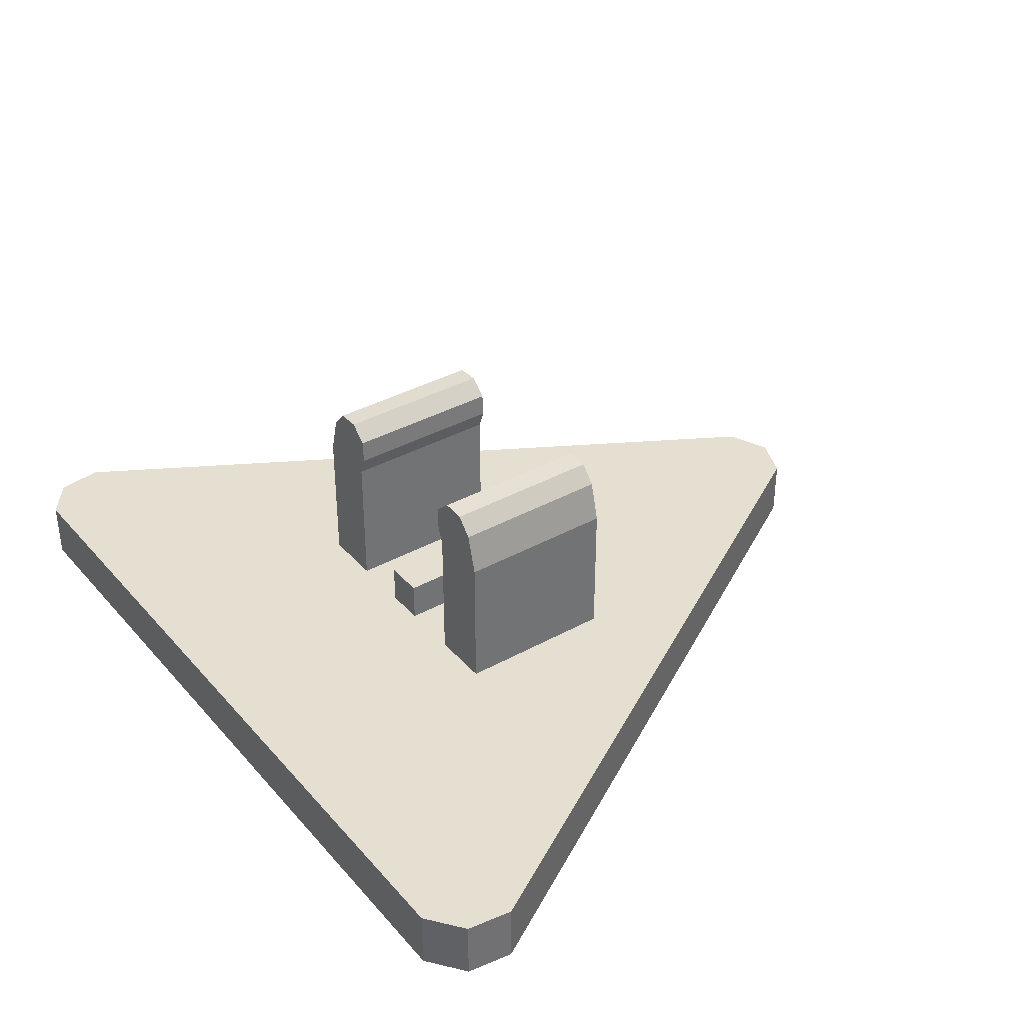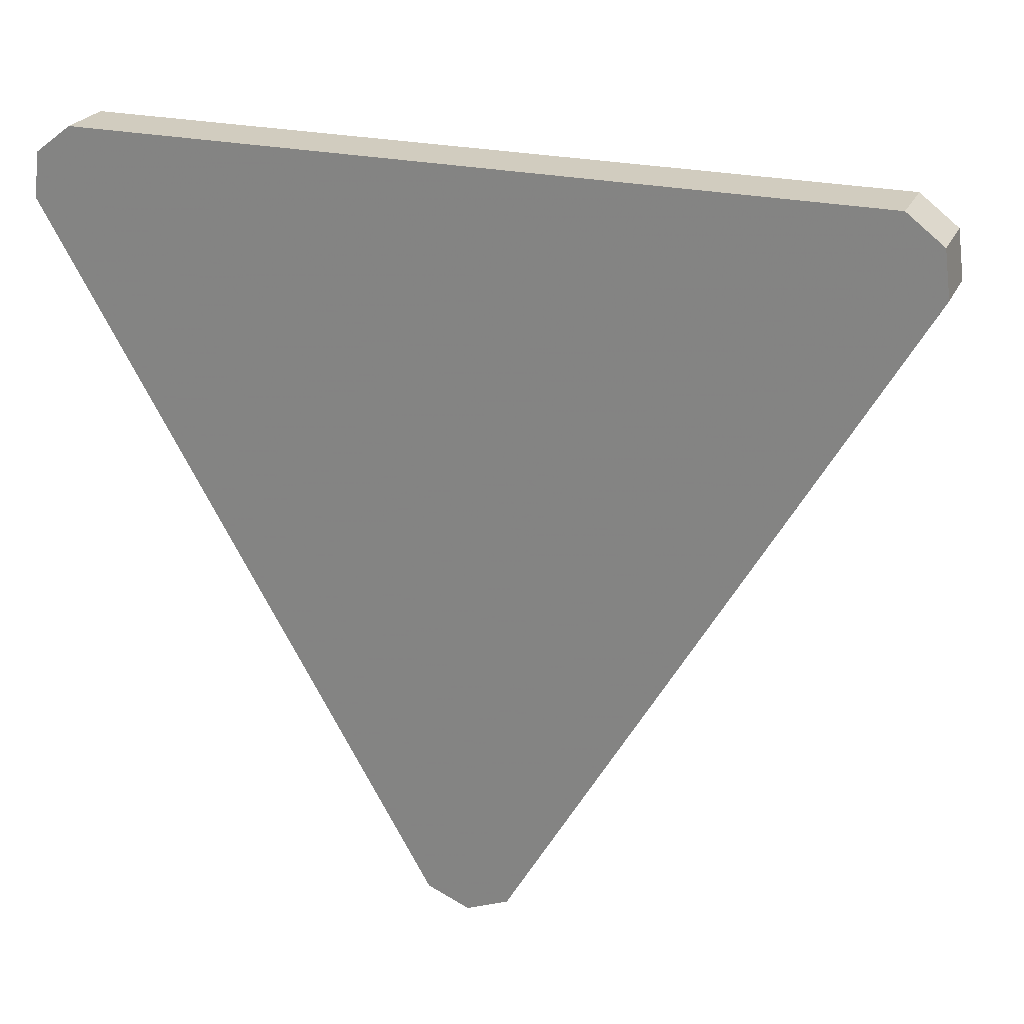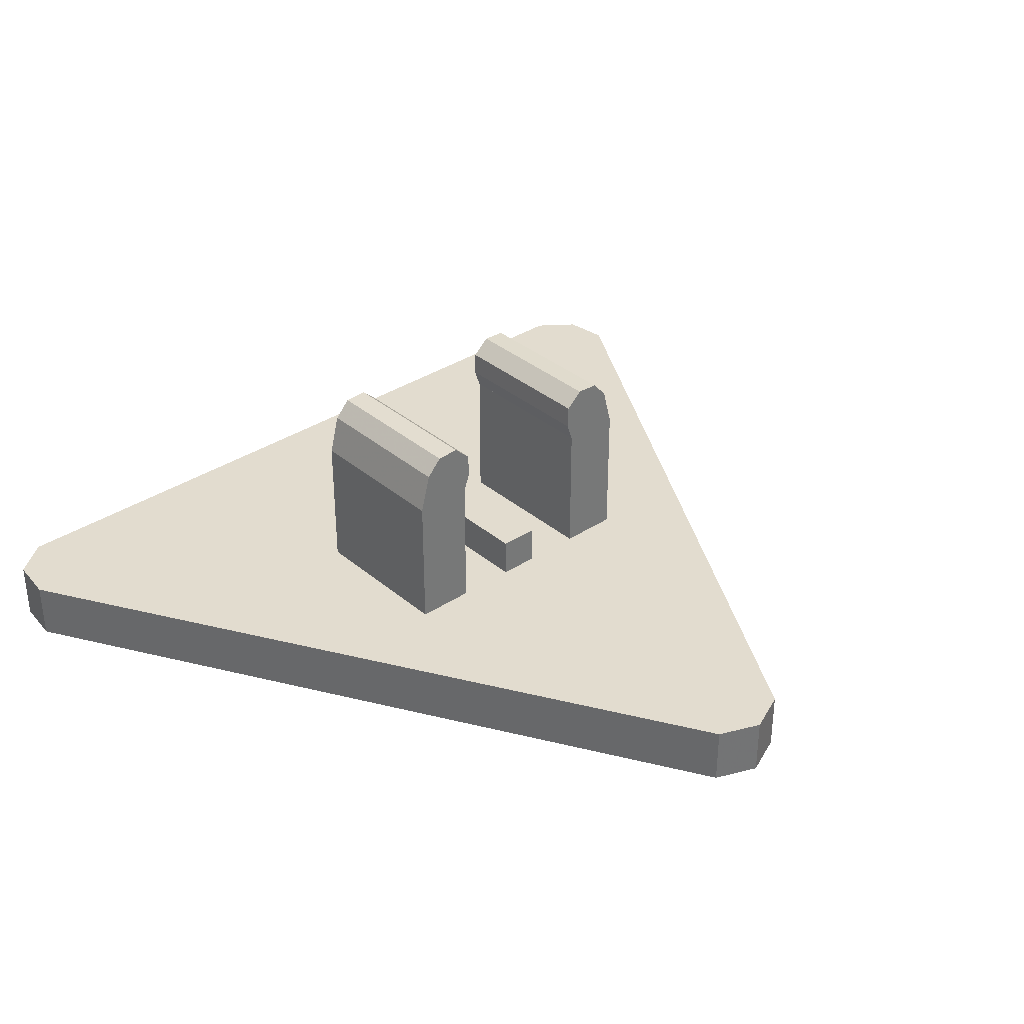
<metadata>
{"format":"obj","ext":"obj","renderer":"f3d","projection":"perspective","resolution":1024,"background":"white","views":[{"elev":36.8,"azim":-125.6,"up":"+Z"},{"elev":24.0,"azim":-159.5,"up":"+Y"},{"elev":34.6,"azim":-41.6,"up":"+Z"}]}
</metadata>
<code>
v 0 -1.14 -0.3
v -0.1061 -1.096 -0.3
v -0.1061 -1.096 -0.45
v 0 -1.14 -0.45
v 0.1061 -1.096 -0.3
v 0 -1.14 -0.3
v 0 -1.14 -0.45
v 0.1061 -1.096 -0.45
v -0.1061 -1.096 -0.3
v 0 -1.14 -0.3
v 0.1061 -1.096 -0.3
v -1.08 0.7301 -0.3
v -1.095 0.6162 -0.3
v -1.095 0.6162 -0.45
v -1.08 0.7301 -0.45
v -0.9889 0.8 -0.3
v -1.08 0.7301 -0.3
v -1.08 0.7301 -0.45
v -0.9889 0.8 -0.45
v -1.095 0.6162 -0.3
v -1.08 0.7301 -0.3
v -0.9889 0.8 -0.3
v 1.08 0.7301 -0.3
v 0.9889 0.8 -0.3
v 0.9889 0.8 -0.45
v 1.08 0.7301 -0.45
v 1.095 0.6162 -0.3
v 1.08 0.7301 -0.3
v 1.08 0.7301 -0.45
v 1.095 0.6162 -0.45
v 0.9889 0.8 -0.3
v 1.08 0.7301 -0.3
v 1.095 0.6162 -0.3
v -1.095 0.6162 -0.3
v -1.095 0.6162 -0.45
v -0.106 -1.096 -0.45
v -0.106 -1.096 -0.3
v 0.106 -1.096 -0.3
v 0.106 -1.096 -0.45
v 1.095 0.6162 -0.45
v 1.095 0.6162 -0.3
v 0.9889 0.8 -0.3
v 0.9889 0.8 -0.45
v -0.9889 0.8 -0.45
v -0.9889 0.8 -0.3
v -0.1061 -1.096 -0.3
v 0.1061 -1.096 -0.3
v 1.095 0.6162 -0.3
v 0.9889 0.8 -0.3
v -1.095 0.6162 -0.3
v -0.1061 -1.096 -0.3
v 0.9889 0.8 -0.3
v -0.9889 0.8 -0.3
v -0.05 -0.2 -0.2
v 0.05 -0.2 -0.2
v 0.05 0.2 -0.2
v -0.05 0.2 -0.2
v -0.05 -0.2 -0.2
v -0.05 -0.2 -0.3
v 0.05 -0.2 -0.3
v 0.05 -0.2 -0.2
v -0.05 0.2 -0.2
v -0.05 0.2 -0.3
v -0.05 -0.2 -0.3
v -0.05 -0.2 -0.2
v 0.05 0.2 -0.2
v 0.05 0.2 -0.3
v -0.05 0.2 -0.3
v -0.05 0.2 -0.2
v 0.05 -0.2 -0.2
v 0.05 -0.2 -0.3
v 0.05 0.2 -0.3
v 0.05 0.2 -0.2
v -0.2 -0.2 -0.3
v -0.2 -0.2 0.05
v -0.35 -0.2 0.05
v -0.35 -0.2 -0.3
v 0.35 -0.2 0.05
v 0.2 -0.2 0.05
v 0.2 -0.2 -0.3
v 0.35 -0.2 -0.3
v -0.35 0.2 0.05
v -0.2 0.2 0.05
v -0.2 0.2 -0.3
v -0.35 0.2 -0.3
v 0.2 0.2 -0.3
v 0.2 0.2 0.05
v 0.35 0.2 0.05
v 0.35 0.2 -0.3
v -0.35 -0.2 0.05
v -0.2001 -0.2 0.05
v -0.183 -0.2 0.097
v -0.324 -0.2 0.1483
v 0.183 -0.2 0.097
v 0.2001 -0.2 0.05
v 0.35 -0.2 0.05
v 0.324 -0.2 0.1483
v -0.183 0.2 0.097
v -0.2001 0.2 0.05
v -0.35 0.2 0.05
v -0.324 0.2 0.1483
v 0.35 0.2 0.05
v 0.2001 0.2 0.05
v 0.183 0.2 0.097
v 0.324 0.2 0.1483
v -0.2 0.2 0.05
v -0.2 -0.2 0.05
v -0.2 -0.2 -0.3
v -0.2 0.2 -0.3
v 0.2 -0.2 -0.3
v 0.2 -0.2 0.05
v 0.2 0.2 0.05
v 0.2 0.2 -0.3
v -0.35 -0.2 -0.3
v -0.35 -0.2 0.05
v -0.35 0.2 0.05
v -0.35 0.2 -0.3
v 0.35 0.2 0.05
v 0.35 -0.2 0.05
v 0.35 -0.2 -0.3
v 0.35 0.2 -0.3
v -0.324 0.2 0.1483
v -0.35 0.2 0.05
v -0.35 -0.2 0.05
v -0.324 -0.2 0.1483
v 0.35 -0.2 0.05
v 0.35 0.2 0.05
v 0.324 0.2 0.1483
v 0.324 -0.2 0.1483
v -0.2001 -0.2 0.05
v -0.2001 0.2 0.05
v -0.183 0.2 0.097
v -0.183 -0.2 0.097
v 0.183 0.2 0.097
v 0.2001 0.2 0.05
v 0.2001 -0.2 0.05
v 0.183 -0.2 0.097
v -0.2852 -0.2 0.1906
v -0.324 -0.2 0.1483
v -0.324 0.2 0.1483
v -0.2852 0.2 0.1906
v -0.2278 -0.2 0.1931
v -0.2852 -0.2 0.1906
v -0.2852 0.2 0.1906
v -0.2278 0.2 0.1931
v -0.1855 -0.2 0.1544
v -0.2278 -0.2 0.1931
v -0.2278 0.2 0.1931
v -0.1855 0.2 0.1544
v -0.183 -0.2 0.097
v -0.1855 -0.2 0.1544
v -0.1855 0.2 0.1544
v -0.183 0.2 0.097
v 0.2852 -0.2 0.1906
v 0.324 -0.2 0.1483
v 0.324 0.2 0.1483
v 0.2852 0.2 0.1906
v 0.2278 -0.2 0.1931
v 0.2852 -0.2 0.1906
v 0.2852 0.2 0.1906
v 0.2278 0.2 0.1931
v 0.1855 -0.2 0.1544
v 0.2278 -0.2 0.1931
v 0.2278 0.2 0.1931
v 0.1855 0.2 0.1544
v 0.183 -0.2 0.097
v 0.1855 -0.2 0.1544
v 0.1855 0.2 0.1544
v 0.183 0.2 0.097
v -0.2535 -0.2 0.1226
v -0.324 -0.2 0.1483
v -0.2852 -0.2 0.1906
v -0.2535 -0.2 0.1226
v -0.2852 -0.2 0.1906
v -0.2278 -0.2 0.1931
v -0.2535 -0.2 0.1226
v -0.2278 -0.2 0.1931
v -0.1855 -0.2 0.1544
v -0.2535 -0.2 0.1226
v -0.1855 -0.2 0.1544
v -0.183 -0.2 0.097
v 0.2535 0.2 0.1226
v 0.324 0.2 0.1483
v 0.2852 0.2 0.1906
v 0.2535 0.2 0.1226
v 0.2852 0.2 0.1906
v 0.2278 0.2 0.1931
v 0.2535 0.2 0.1226
v 0.2278 0.2 0.1931
v 0.1855 0.2 0.1544
v 0.2535 0.2 0.1226
v 0.1855 0.2 0.1544
v 0.183 0.2 0.097
v 0.2535 -0.2 0.1226
v 0.324 -0.2 0.1483
v 0.2852 -0.2 0.1906
v 0.2535 -0.2 0.1226
v 0.2852 -0.2 0.1906
v 0.2278 -0.2 0.1931
v 0.2535 -0.2 0.1226
v 0.2278 -0.2 0.1931
v 0.1855 -0.2 0.1544
v 0.2535 -0.2 0.1226
v 0.1855 -0.2 0.1544
v 0.183 -0.2 0.097
v -0.2535 0.2 0.1226
v -0.324 0.2 0.1483
v -0.2852 0.2 0.1906
v -0.2535 0.2 0.1226
v -0.2852 0.2 0.1906
v -0.2278 0.2 0.1931
v -0.2535 0.2 0.1226
v -0.2278 0.2 0.1931
v -0.1855 0.2 0.1544
v -0.2535 0.2 0.1226
v -0.1855 0.2 0.1544
v -0.183 0.2 0.097
v -0.9791 0.7638 -0.45
v -0.9888 0.8 -0.45
v 0.9888 0.8 -0.45
v 0.9791 0.7638 -0.45
v -0.07955 -1.07 -0.45
v -0.1061 -1.096 -0.45
v -1.095 0.6163 -0.45
v -1.059 0.626 -0.45
v 0.07955 -1.07 -0.45
v 1.059 0.626 -0.45
v 1.095 0.6163 -0.45
v 0.1061 -1.096 -0.45
v -0.106 -1.096 -0.45
v 0 -1.14 -0.45
v 0 -1.103 -0.45
v -0.0795 -1.07 -0.45
v 0 -1.14 -0.45
v 0.106 -1.096 -0.45
v 0.0795 -1.07 -0.45
v 0 -1.103 -0.45
v -0.9888 0.8001 -0.45
v -1.08 0.7302 -0.45
v -1.047 0.7114 -0.45
v -0.9791 0.7639 -0.45
v -1.08 0.7302 -0.45
v -1.095 0.6163 -0.45
v -1.059 0.626 -0.45
v -1.047 0.7114 -0.45
v 0.9888 0.8001 -0.45
v 1.08 0.7302 -0.45
v 1.047 0.7114 -0.45
v 0.9791 0.7639 -0.45
v 1.08 0.7302 -0.45
v 1.095 0.6163 -0.45
v 1.059 0.626 -0.45
v 1.047 0.7114 -0.45
v 0 -0.9903 -0.45
v -0.07955 -1.07 -0.45
v 0 -1.103 -0.45
v 0 -0.9903 -0.45
v 0 -1.103 -0.45
v 0.07955 -1.07 -0.45
v -0.95 0.6551 -0.45
v -0.9791 0.7638 -0.45
v -1.047 0.7114 -0.45
v -0.95 0.6551 -0.45
v -1.047 0.7114 -0.45
v -1.059 0.626 -0.45
v 0.95 0.6551 -0.45
v 0.9791 0.7638 -0.45
v 1.047 0.7114 -0.45
v 0.95 0.6551 -0.45
v 1.047 0.7114 -0.45
v 1.059 0.626 -0.45
v -0.95 0.6551 -0.45
v -0.9791 0.7638 -0.45
v 0.9791 0.7638 -0.45
v 0.95 0.6551 -0.45
v 0 -0.9903 -0.45
v -0.07955 -1.07 -0.45
v -1.059 0.626 -0.45
v -0.95 0.6551 -0.45
v 0 -0.9903 -0.45
v 0.95 0.6551 -0.45
v 1.059 0.626 -0.45
v 0.07955 -1.07 -0.45
v 0.95 0.6551 -0.45
v 0.768 0.55 -0.45
v -0.768 0.55 -0.45
v -0.95 0.6551 -0.45
v -0.95 0.6551 -0.45
v -0.768 0.55 -0.45
v 0 -0.781 -0.45
v 0 -0.9903 -0.45
v 0 -0.9903 -0.45
v 0 -0.781 -0.45
v 0.768 0.55 -0.45
v 0.95 0.6551 -0.45
v -0.1893 -0.02929 -0.45
v -0.1186 0.04142 -0.45
v -0.1013 0.02175 -0.45
v -0.1807 -0.03913 -0.45
v -0.1807 -0.03913 -0.45
v -0.1013 0.02175 -0.45
v -0.0868 -1e-06 -0.45
v -0.1734 -0.05 -0.45
v -0.1734 -0.05 -0.45
v -0.0868 -1e-06 -0.45
v -0.07522 -0.02346 -0.45
v -0.1676 -0.06173 -0.45
v -0.1676 -0.06173 -0.45
v -0.07522 -0.02346 -0.45
v -0.06682 -0.04824 -0.45
v -0.1634 -0.07412 -0.45
v -0.1634 -0.07412 -0.45
v -0.06682 -0.04824 -0.45
v -0.0617 -0.07389 -0.45
v -0.1608 -0.08695 -0.45
v -0.1608 -0.08695 -0.45
v -0.0617 -0.07389 -0.45
v -0.06 -0.1 -0.45
v -0.16 -0.1 -0.45
v -0.1357 0.06429 -0.45
v -0.2064 -0.006419 -0.45
v -0.2237 0.01325 -0.45
v -0.1443 0.07412 -0.45
v -0.1443 0.07412 -0.45
v -0.2237 0.01325 -0.45
v -0.2382 0.035 -0.45
v -0.1516 0.085 -0.45
v -0.1516 0.085 -0.45
v -0.2382 0.035 -0.45
v -0.2498 0.05846 -0.45
v -0.1574 0.09673 -0.45
v -0.1574 0.09673 -0.45
v -0.2498 0.05846 -0.45
v -0.2582 0.08324 -0.45
v -0.1616 0.1091 -0.45
v -0.1616 0.1091 -0.45
v -0.2582 0.08324 -0.45
v -0.2633 0.1089 -0.45
v -0.1641 0.1219 -0.45
v -0.1641 0.1219 -0.45
v -0.2633 0.1089 -0.45
v -0.265 0.135 -0.45
v -0.165 0.135 -0.45
v -0.1186 0.04142 -0.45
v -0.1893 -0.02929 -0.45
v -0.2064 -0.006419 -0.45
v -0.1357 0.06429 -0.45
v -0.265 0.135 -0.45
v -0.265 0.385 -0.45
v -0.165 0.385 -0.45
v -0.165 0.135 -0.45
v -0.06 -0.365 -0.45
v -0.16 -0.365 -0.45
v -0.16 -0.1 -0.45
v -0.06 -0.1 -0.45
v 0.1893 -0.02929 -0.45
v 0.1186 0.04142 -0.45
v 0.1013 0.02175 -0.45
v 0.1807 -0.03913 -0.45
v 0.1807 -0.03913 -0.45
v 0.1013 0.02175 -0.45
v 0.0868 -1e-06 -0.45
v 0.1734 -0.05 -0.45
v 0.1734 -0.05 -0.45
v 0.0868 -1e-06 -0.45
v 0.07522 -0.02346 -0.45
v 0.1676 -0.06173 -0.45
v 0.1676 -0.06173 -0.45
v 0.07522 -0.02346 -0.45
v 0.06682 -0.04824 -0.45
v 0.1634 -0.07412 -0.45
v 0.1634 -0.07412 -0.45
v 0.06682 -0.04824 -0.45
v 0.0617 -0.07389 -0.45
v 0.1608 -0.08695 -0.45
v 0.1608 -0.08695 -0.45
v 0.0617 -0.07389 -0.45
v 0.06 -0.1 -0.45
v 0.16 -0.1 -0.45
v 0.1357 0.06429 -0.45
v 0.2064 -0.006419 -0.45
v 0.2237 0.01325 -0.45
v 0.1443 0.07412 -0.45
v 0.1443 0.07412 -0.45
v 0.2237 0.01325 -0.45
v 0.2382 0.035 -0.45
v 0.1516 0.085 -0.45
v 0.1516 0.085 -0.45
v 0.2382 0.035 -0.45
v 0.2498 0.05846 -0.45
v 0.1574 0.09673 -0.45
v 0.1574 0.09673 -0.45
v 0.2498 0.05846 -0.45
v 0.2582 0.08324 -0.45
v 0.1616 0.1091 -0.45
v 0.1616 0.1091 -0.45
v 0.2582 0.08324 -0.45
v 0.2633 0.1089 -0.45
v 0.1641 0.1219 -0.45
v 0.1641 0.1219 -0.45
v 0.2633 0.1089 -0.45
v 0.265 0.135 -0.45
v 0.165 0.135 -0.45
v 0.1357 0.0643 -0.45
v 0.2064 -0.0064 -0.45
v 0.1893 -0.0293 -0.45
v 0.1186 0.0414 -0.45
v 0.165 0.135 -0.45
v 0.165 0.385 -0.45
v 0.265 0.385 -0.45
v 0.265 0.135 -0.45
v 0.06 -0.1 -0.45
v 0.16 -0.1 -0.45
v 0.16 -0.365 -0.45
v 0.06 -0.365 -0.45
v -0.165 0.385 -0.45
v -0.265 0.385 -0.45
v -0.768 0.55 -0.45
v 0 0.55 -0.45
v -0.768 0.55 -0.45
v -0.265 0.385 -0.45
v -0.265 0.135 -0.45
v -0.4328 -0.03085 -0.45
v -0.4328 -0.03085 -0.45
v -0.265 0.135 -0.45
v -0.2498 0.05847 -0.45
v -0.2498 0.05847 -0.45
v -0.2064 -0.006419 -0.45
v -0.4328 -0.03085 -0.45
v -0.4328 -0.03085 -0.45
v -0.2064 -0.006419 -0.45
v -0.1893 -0.02929 -0.45
v -0.1893 -0.02929 -0.45
v -0.1676 -0.06173 -0.45
v -0.16 -0.1 -0.45
v -0.4328 -0.03085 -0.45
v -0.4328 -0.03085 -0.45
v -0.16 -0.1 -0.45
v -0.16 -0.365 -0.45
v -0.16 -0.365 -0.45
v 0 -0.781 -0.45
v -0.4328 -0.03085 -0.45
v -0.16 -0.365 -0.45
v -0.06 -0.365 -0.45
v 0 -0.781 -0.45
v 0.768 0.55 -0.45
v 0.265 0.385 -0.45
v 0.165 0.385 -0.45
v 0 0.55 -0.45
v 0.265 0.135 -0.45
v 0.265 0.385 -0.45
v 0.768 0.55 -0.45
v 0.4328 -0.03085 -0.45
v 0.2498 0.05847 -0.45
v 0.265 0.135 -0.45
v 0.4328 -0.03085 -0.45
v 0.4328 -0.03085 -0.45
v 0.2064 -0.006419 -0.45
v 0.2498 0.05847 -0.45
v 0.1893 -0.02929 -0.45
v 0.2064 -0.006419 -0.45
v 0.4328 -0.03085 -0.45
v 0.16 -0.1 -0.45
v 0.1676 -0.06173 -0.45
v 0.1893 -0.02929 -0.45
v 0.4328 -0.03085 -0.45
v 0.16 -0.365 -0.45
v 0.16 -0.1 -0.45
v 0.4328 -0.03085 -0.45
v 0.4328 -0.03085 -0.45
v 0 -0.781 -0.45
v 0.16 -0.365 -0.45
v 0 -0.781 -0.45
v 0.06 -0.365 -0.45
v 0.16 -0.365 -0.45
v 0 -0.781 -0.45
v -0.06 -0.365 -0.45
v 0.06 -0.365 -0.45
v -0.06 -0.365 -0.45
v -0.06 -0.1 -0.45
v 0.06 -0.1 -0.45
v 0.06 -0.365 -0.45
v -0.06 -0.1 -0.45
v -0.0752 -0.02345 -0.45
v 0.0752 -0.02345 -0.45
v 0.06 -0.1 -0.45
v -0.0752 -0.02345 -0.45
v -0.1186 0.0414 -0.45
v 0.1186 0.0414 -0.45
v 0.0752 -0.02345 -0.45
v -0.1357 0.0643 -0.45
v 0.1357 0.0643 -0.45
v 0.1186 0.0414 -0.45
v -0.1186 0.0414 -0.45
v -0.1357 0.0643 -0.45
v -0.1574 0.09675 -0.45
v 0.1574 0.09675 -0.45
v 0.1357 0.0643 -0.45
v -0.165 0.135 -0.45
v 0.165 0.135 -0.45
v 0.1574 0.09675 -0.45
v -0.1574 0.09675 -0.45
v -0.165 0.135 -0.45
v -0.165 0.385 -0.45
v 0.165 0.385 -0.45
v 0.165 0.135 -0.45
v -0.165 0.385 -0.45
v 0 0.55 -0.45
v 0.165 0.385 -0.45
g mesh1581455
f 1 2 3
f 3 4 1
f 5 6 7
f 7 8 5
g mesh1581459
f 9 10 11
g mesh1581463
f 12 14 13
f 14 12 15
f 16 18 17
f 18 16 19
g mesh1581467
f 20 22 21
g mesh1581471
f 23 25 24
f 25 23 26
f 27 29 28
f 29 27 30
g mesh1581475
f 31 33 32
g mesh1581477
f 34 35 36
f 36 37 34
g mesh1581479
f 38 39 40
f 40 41 38
g mesh1581481
f 42 43 44
f 44 45 42
f 46 47 48
f 48 49 46
f 50 51 52
f 52 53 50
g mesh1581485
f 54 55 56
f 56 57 54
f 58 59 60
f 60 61 58
f 62 63 64
f 64 65 62
f 66 67 68
f 68 69 66
f 70 71 72
f 72 73 70
f 74 75 76
f 76 77 74
f 78 79 80
f 80 81 78
f 82 83 84
f 84 85 82
f 86 87 88
f 88 89 86
f 90 91 92
f 92 93 90
f 94 95 96
f 96 97 94
f 98 99 100
f 100 101 98
f 102 103 104
f 104 105 102
f 106 107 108
f 108 109 106
f 110 111 112
f 112 113 110
f 114 115 116
f 116 117 114
f 118 119 120
f 120 121 118
f 122 123 124
f 124 125 122
f 126 127 128
f 128 129 126
f 130 131 132
f 132 133 130
f 134 135 136
f 136 137 134
g mesh1581487
f 138 140 139
f 140 138 141
f 142 144 143
f 144 142 145
f 146 148 147
f 148 146 149
f 150 152 151
f 152 150 153
g mesh1581489
f 154 155 156
f 156 157 154
f 158 159 160
f 160 161 158
f 162 163 164
f 164 165 162
f 166 167 168
f 168 169 166
g mesh1581491
f 170 172 171
f 173 175 174
f 176 178 177
f 179 181 180
g mesh1581493
f 182 184 183
f 185 187 186
f 188 190 189
f 191 193 192
g mesh1581496
f 194 195 196
f 197 198 199
f 200 201 202
f 203 204 205
g mesh1581498
f 206 207 208
f 209 210 211
f 212 213 214
f 215 216 217
g mesh1581506
f 218 219 220
f 220 221 218
f 222 223 224
f 224 225 222
f 226 227 228
f 228 229 226
g mesh1581507
f 230 232 231
f 232 230 233
f 234 236 235
f 236 234 237
g mesh1581509
f 238 240 239
f 240 238 241
f 242 244 243
f 244 242 245
g mesh1581511
f 246 247 248
f 248 249 246
f 250 251 252
f 252 253 250
g mesh1581514
f 254 256 255
f 257 259 258
g mesh1581516
f 260 262 261
f 263 265 264
g mesh1581518
f 266 267 268
f 269 270 271
f 272 273 274
f 274 275 272
f 276 277 278
f 278 279 276
f 280 281 282
f 282 283 280
f 284 285 286
f 286 287 284
f 288 289 290
f 290 291 288
f 292 293 294
f 294 295 292
g mesh1581521
f 296 297 298
f 298 299 296
f 300 301 302
f 302 303 300
f 304 305 306
f 306 307 304
f 308 309 310
f 310 311 308
f 312 313 314
f 314 315 312
f 316 317 318
f 318 319 316
g mesh1581523
f 320 321 322
f 322 323 320
f 324 325 326
f 326 327 324
f 328 329 330
f 330 331 328
f 332 333 334
f 334 335 332
f 336 337 338
f 338 339 336
f 340 341 342
f 342 343 340
f 344 345 346
f 346 347 344
f 348 349 350
f 350 351 348
f 352 353 354
f 354 355 352
g mesh1581525
f 356 358 357
f 358 356 359
f 360 362 361
f 362 360 363
f 364 366 365
f 366 364 367
f 368 370 369
f 370 368 371
f 372 374 373
f 374 372 375
f 376 378 377
f 378 376 379
g mesh1581527
f 380 382 381
f 382 380 383
f 384 386 385
f 386 384 387
f 388 390 389
f 390 388 391
f 392 394 393
f 394 392 395
f 396 398 397
f 398 396 399
f 400 402 401
f 402 400 403
f 404 405 406
f 406 407 404
f 408 409 410
f 410 411 408
f 412 413 414
f 414 415 412
g mesh1581529
f 416 417 418
f 418 419 416
f 420 421 422
f 422 423 420
f 424 425 426
f 427 428 429
f 430 431 432
f 433 434 435
f 435 436 433
f 437 438 439
f 440 441 442
f 443 444 445
f 446 447 448
f 448 449 446
f 450 451 452
f 452 453 450
f 454 455 456
f 457 458 459
f 460 461 462
f 463 464 465
f 465 466 463
f 467 468 469
f 470 471 472
f 473 474 475
f 476 477 478
f 479 480 481
f 481 482 479
f 483 484 485
f 485 486 483
f 487 488 489
f 489 490 487
f 491 492 493
f 493 494 491
f 495 496 497
f 497 498 495
f 499 500 501
f 501 502 499
f 503 504 505
f 505 506 503
f 507 508 509

</code>
